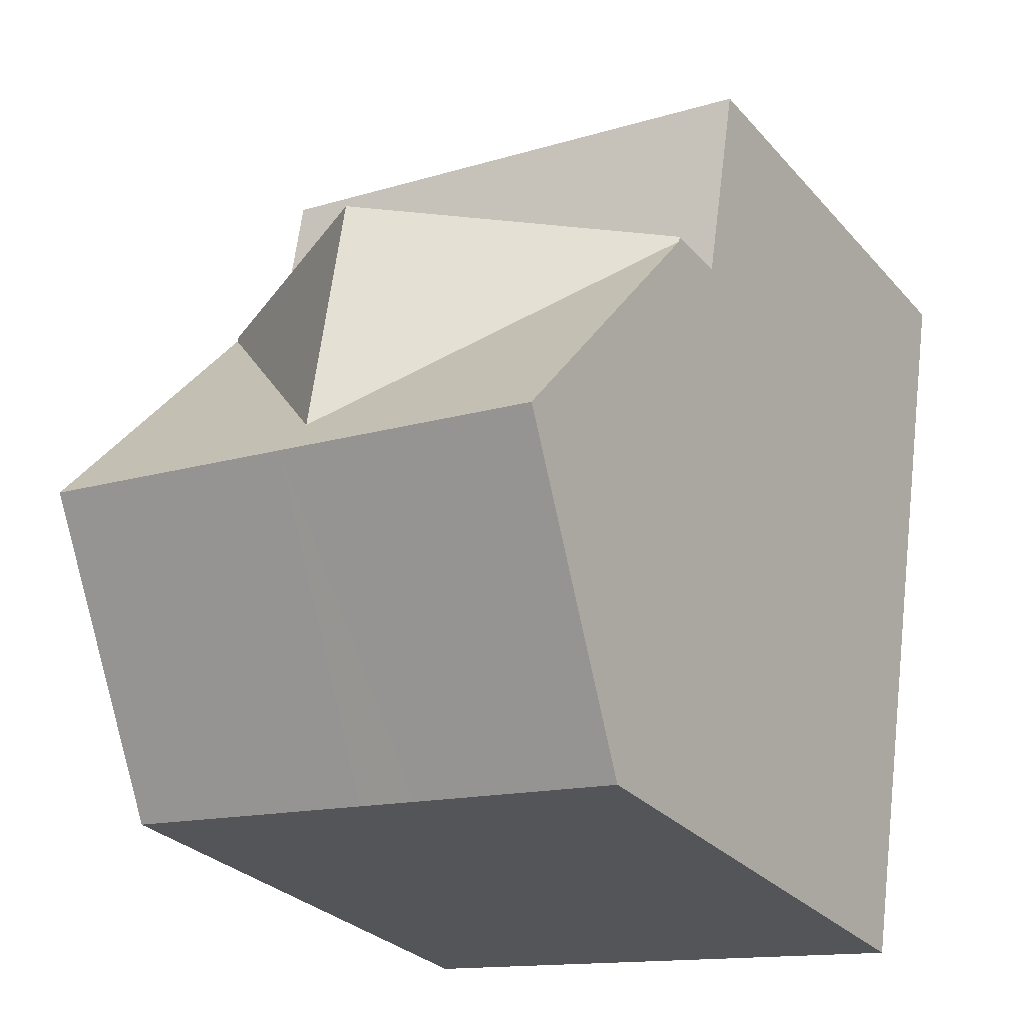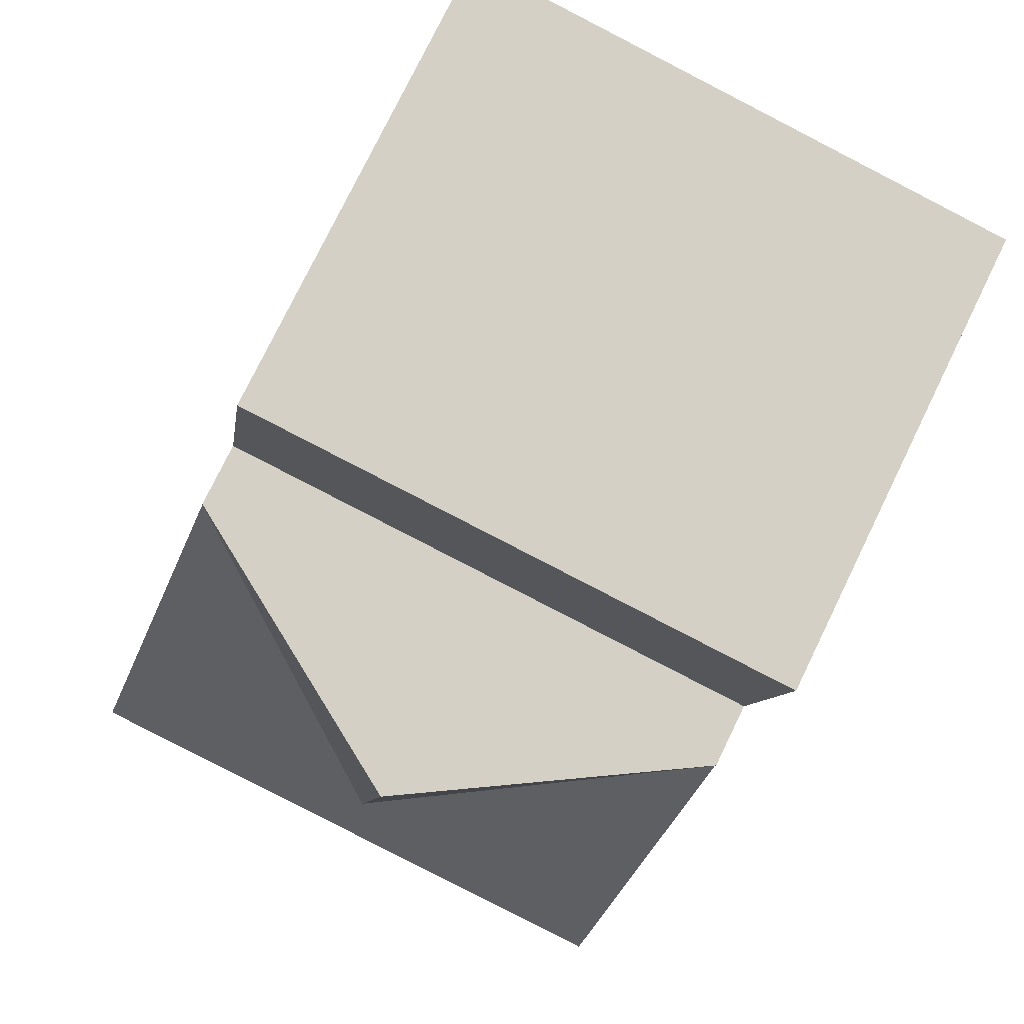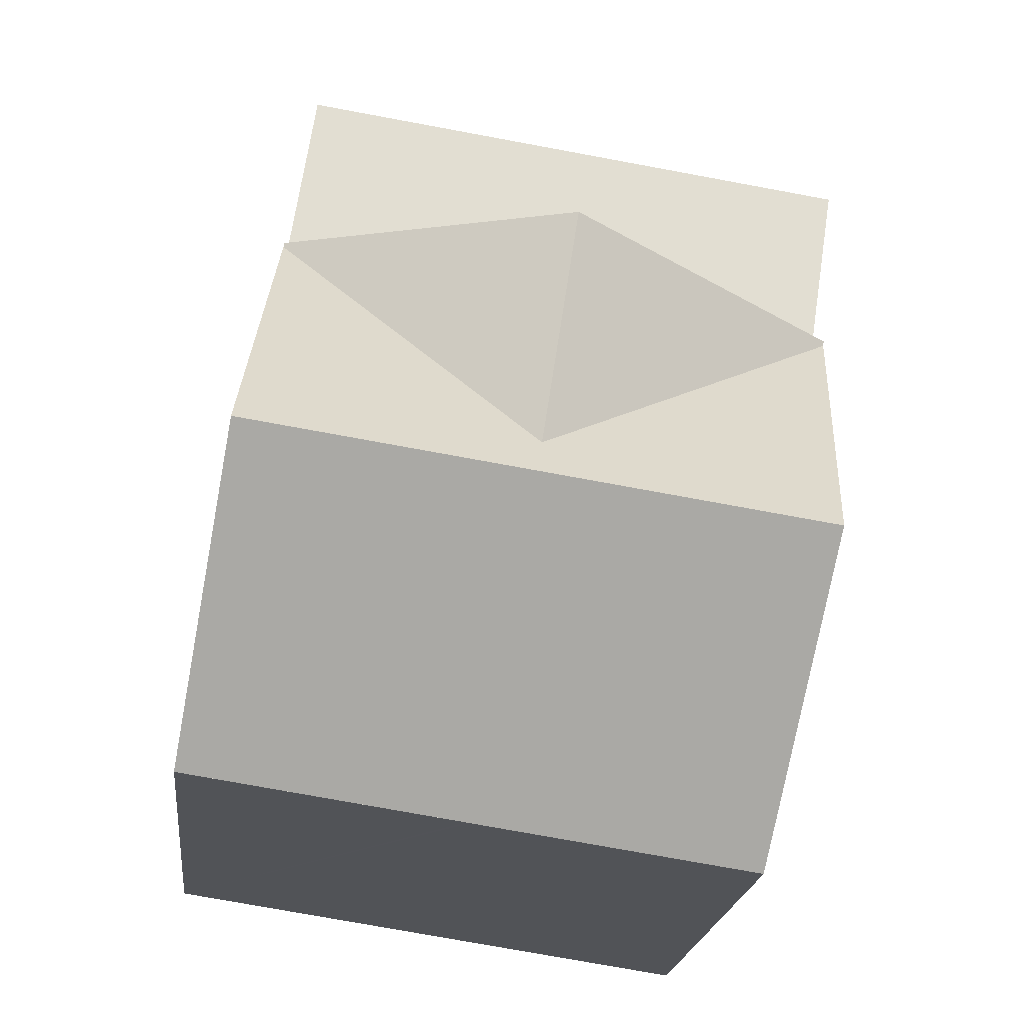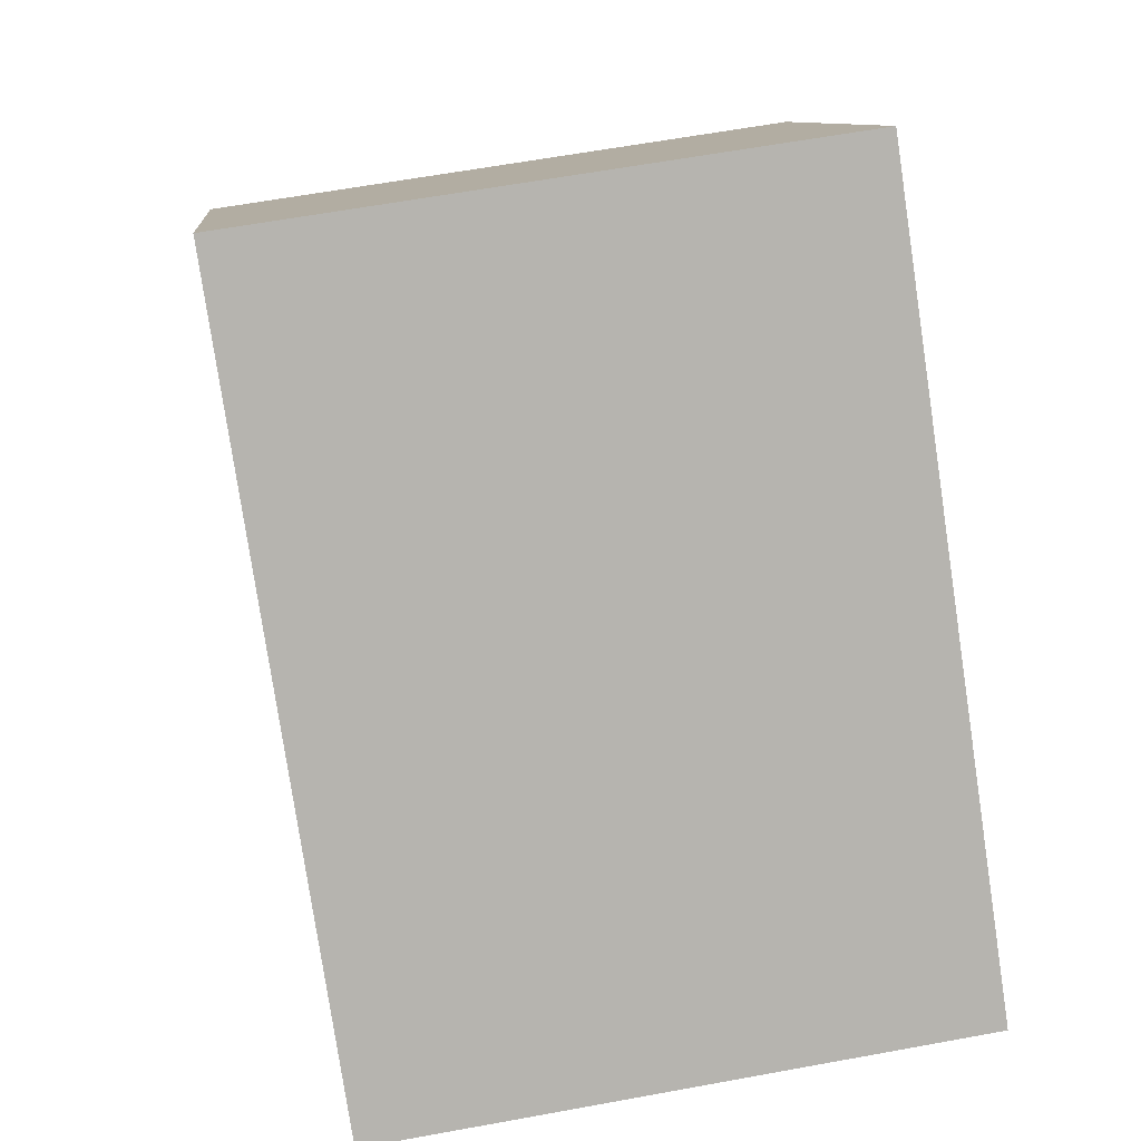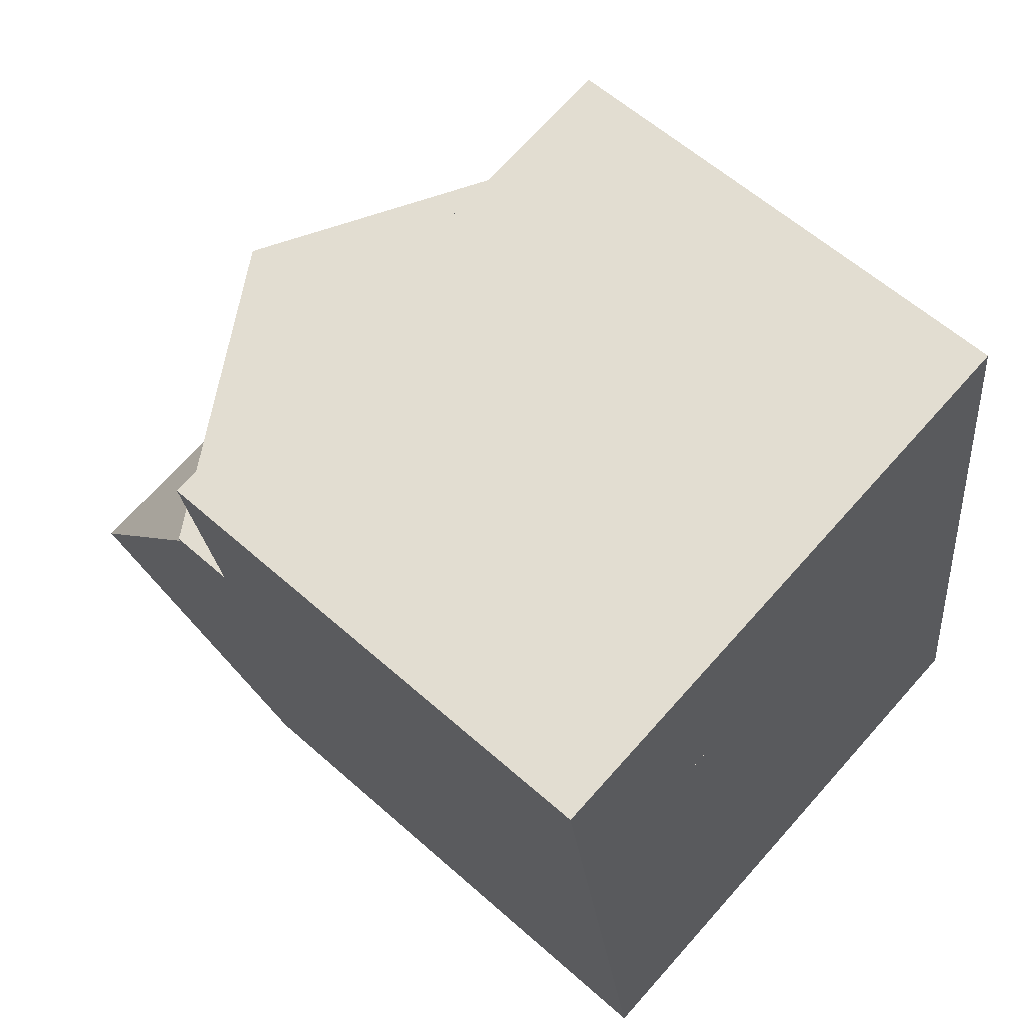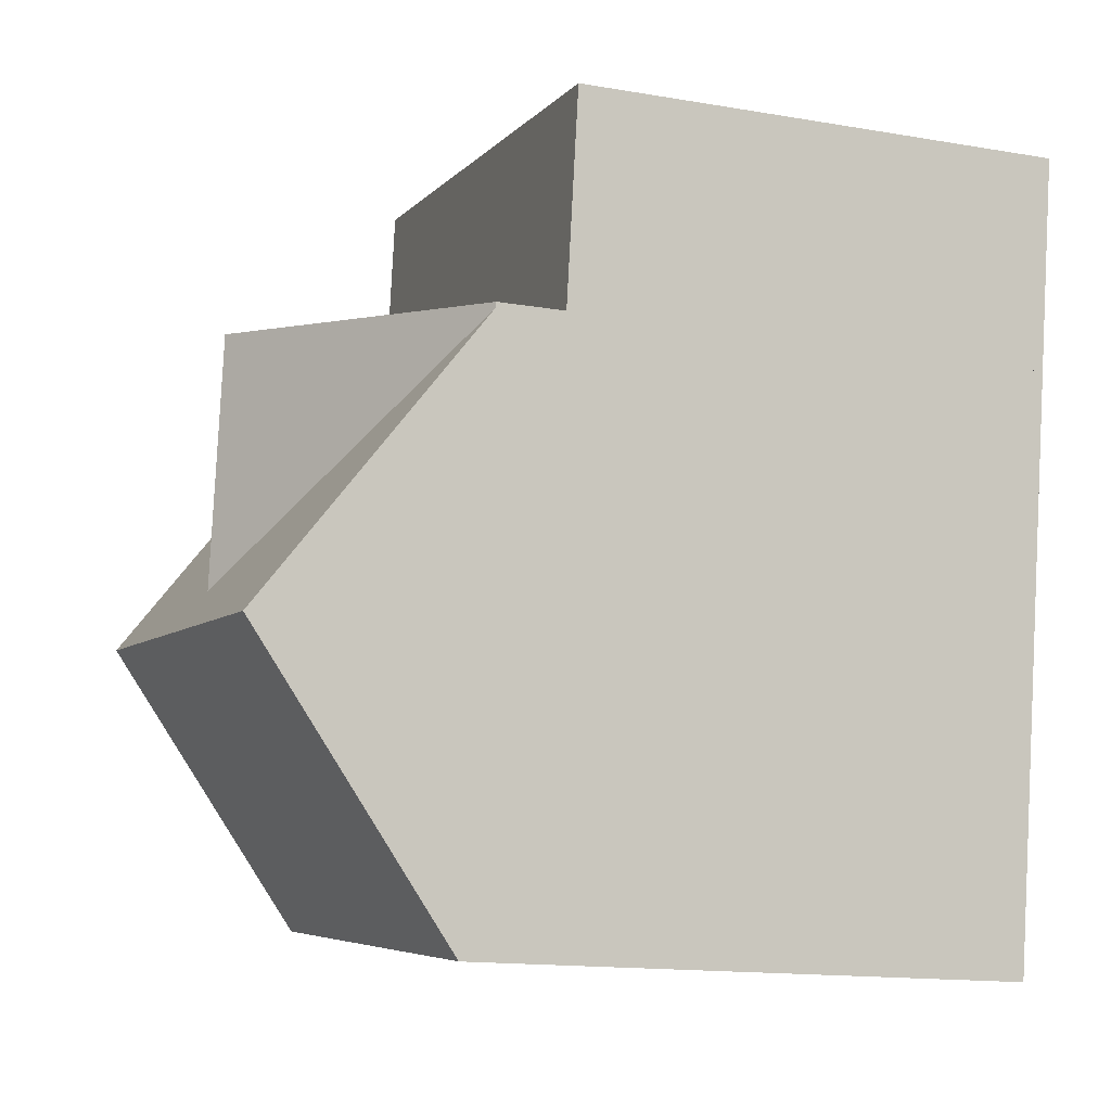
<metadata>
{"format":"obj","ext":"obj","renderer":"f3d","projection":"perspective","resolution":1024,"background":"white","views":[{"elev":-29.2,"azim":-147.0,"up":"+Z"},{"elev":77.6,"azim":-154.0,"up":"+Z"},{"elev":-21.1,"azim":173.7,"up":"+Z"},{"elev":10.0,"azim":-6.0,"up":"+Z"},{"elev":59.4,"azim":-47.6,"up":"+Z"},{"elev":-14.6,"azim":-110.4,"up":"+Z"}]}
</metadata>
<code>
v  0 8.044 4.926e-16
v  5.226 8.044 -2.725
v  0.518 8.044 -3.419
v  9.43 8.044 1.39
v  9.941 8.044 -2.03
v  0 0 0
v  9.43 -8.511e-17 1.39
v  9.941 1.243e-16 -2.03
v  0.518 2.094e-16 -3.419
v  5.226 1.669e-16 -2.725
v  11.32 9.29 -11.28
v  5.949 12.6 -7.492
v  10.65 12.6 -6.799
v  11.35 9.159 -11.46
v  6.72 9.155 -12.15
v  6.656 9.154 -12.16
v  5.65 9.152 -12.31
v  1.241 12.6 -8.186
v  1.95 9.149 -12.86
v  5.226 12.09 -2.725
v  0.531 9.142 -3.503
v  0.518 9.142 -3.419
v  5.844 12.09 -6.801
v  9.941 9.137 -2.03
v  9.953 9.137 -2.107
v  10.44 11.52 -5.335
v  10.65 12.59 -6.784
v  1.239 12.59 -8.172
v  10.65 4.154e-16 -6.784
v  11.35 7.017e-16 -11.46
v  10.65 4.163e-16 -6.799
v  11.32 6.909e-16 -11.28
v  10.44 3.267e-16 -5.335
v  9.953 1.29e-16 -2.107
v  6.72 9.154 -12.15
v  1.95 7.874e-16 -12.86
v  6.72 7.44e-16 -12.15
v  6.656 7.446e-16 -12.16
v  5.65 7.538e-16 -12.31
v  1.241 5.012e-16 -8.186
v  1.239 5.004e-16 -8.172
v  0.531 2.145e-16 -3.503
g defaultobject
f 1 2 3
f 2 1 4
f 2 4 5
f 6 4 1
f 4 6 7
f 7 5 4
f 5 7 8
f 8 2 5
f 2 8 3
f 3 8 9
f 9 8 10
f 9 1 3
f 1 9 6
f 9 7 6
f 7 9 10
f 7 10 8
f 11 12 13
f 12 11 14
f 12 14 15
f 12 15 16
f 12 16 17
f 12 17 18
f 18 17 19
f 20 21 22
f 21 20 23
f 24 23 20
f 23 24 25
f 26 23 25
f 23 26 27
f 23 27 13
f 23 13 12
f 23 12 21
f 21 12 28
f 28 12 18
f 27 11 13
f 11 27 29
f 11 29 14
f 14 29 30
f 30 29 31
f 30 31 32
f 8 25 24
f 26 29 27
f 29 26 25
f 29 25 8
f 29 8 33
f 33 8 34
f 30 35 14
f 35 30 16
f 16 30 17
f 17 30 19
f 19 30 36
f 36 30 37
f 36 37 38
f 36 38 39
f 19 28 18
f 28 19 21
f 21 19 36
f 21 36 22
f 22 36 40
f 22 40 9
f 9 40 41
f 9 41 42
f 22 24 20
f 24 22 9
f 24 9 8
f 8 9 10
f 10 33 8
f 33 10 9
f 33 9 29
f 29 9 42
f 29 42 41
f 29 41 31
f 31 41 32
f 32 41 30
f 30 41 40
f 30 40 36
f 30 36 37
f 37 36 38
f 38 36 39

</code>
